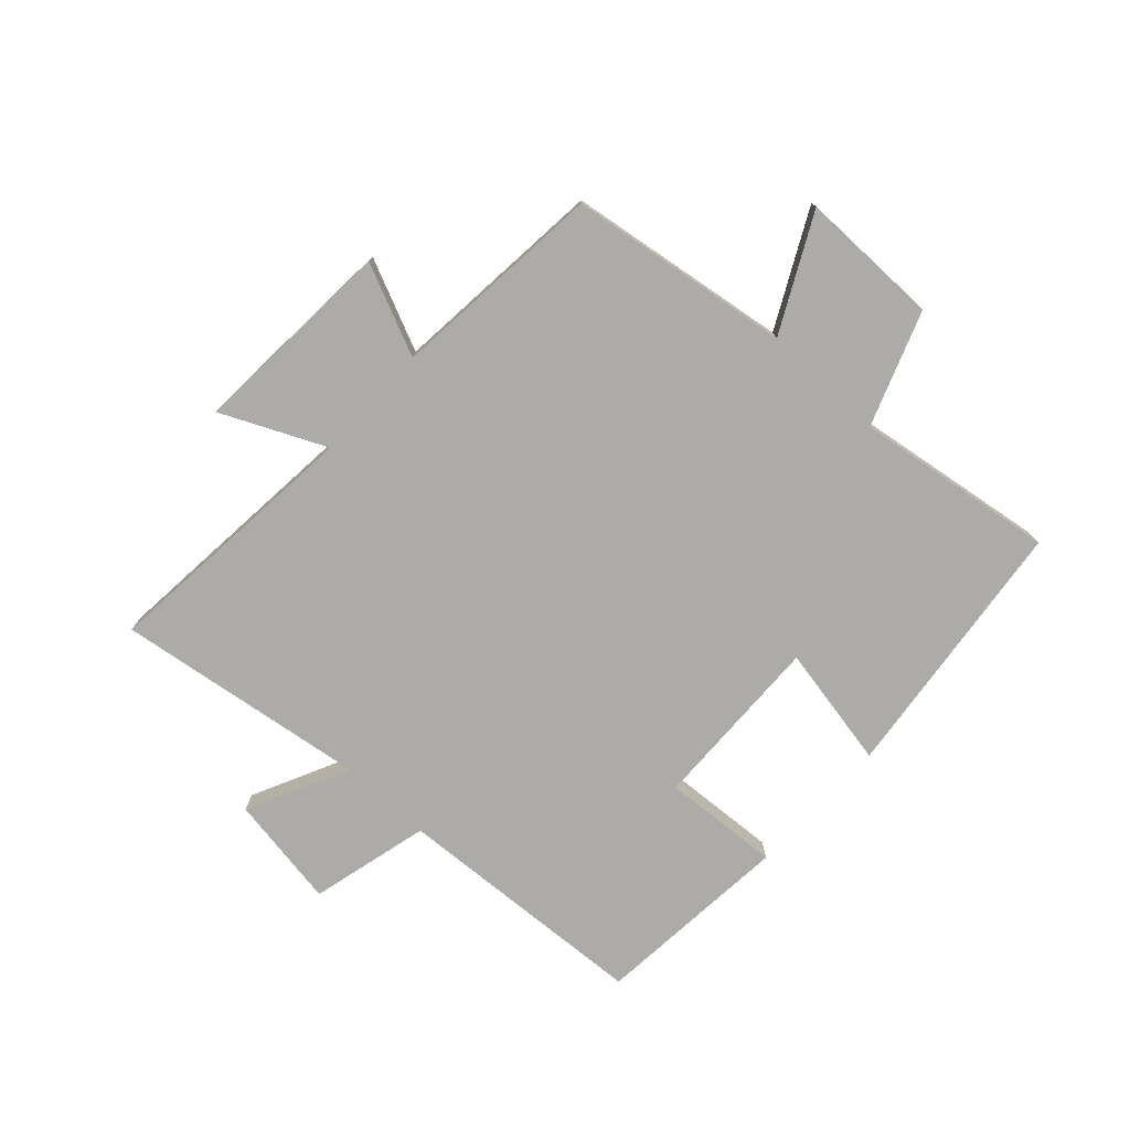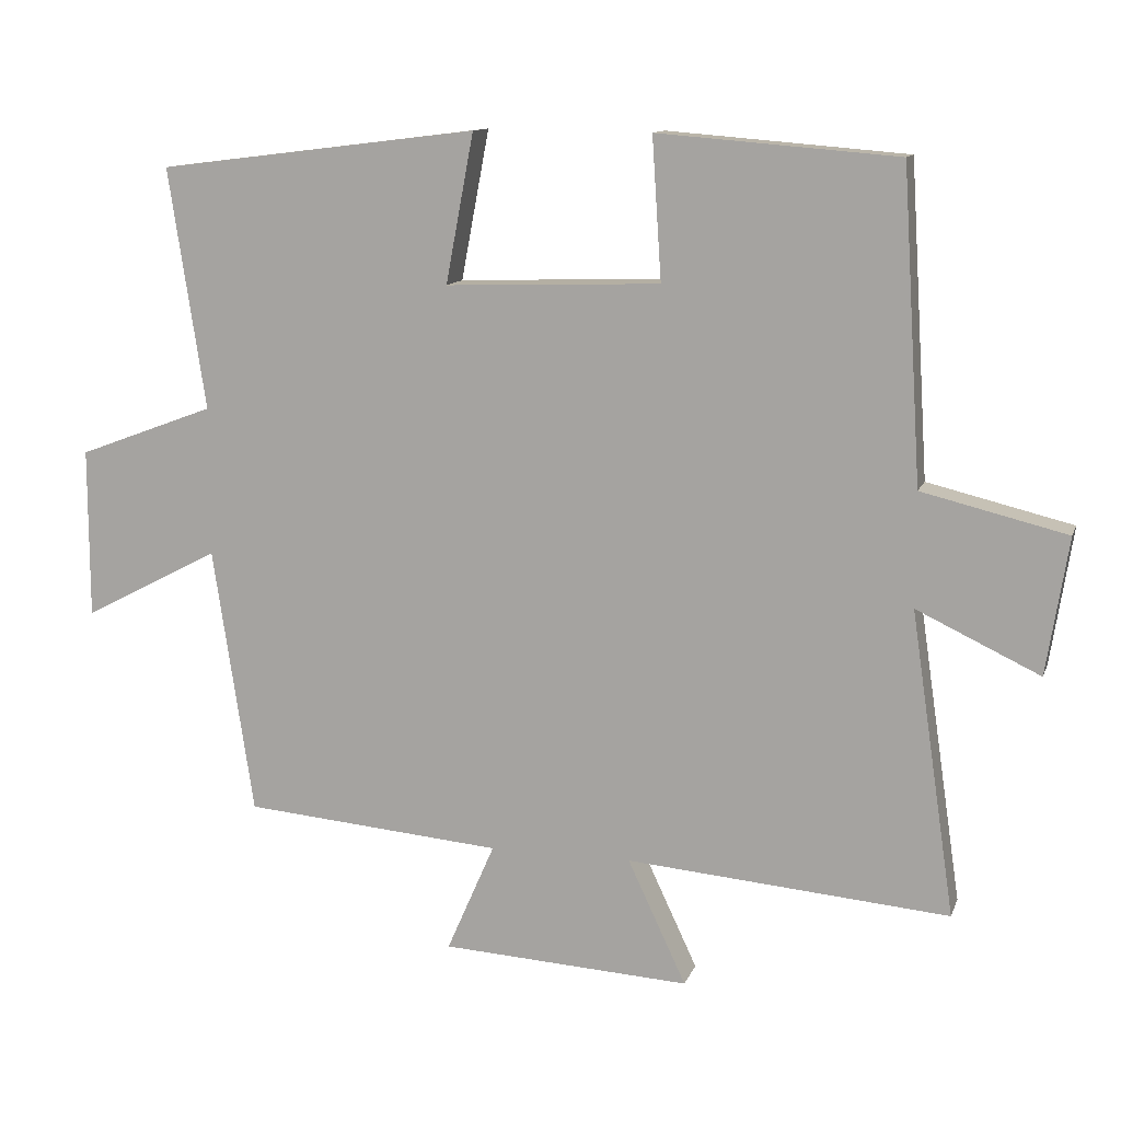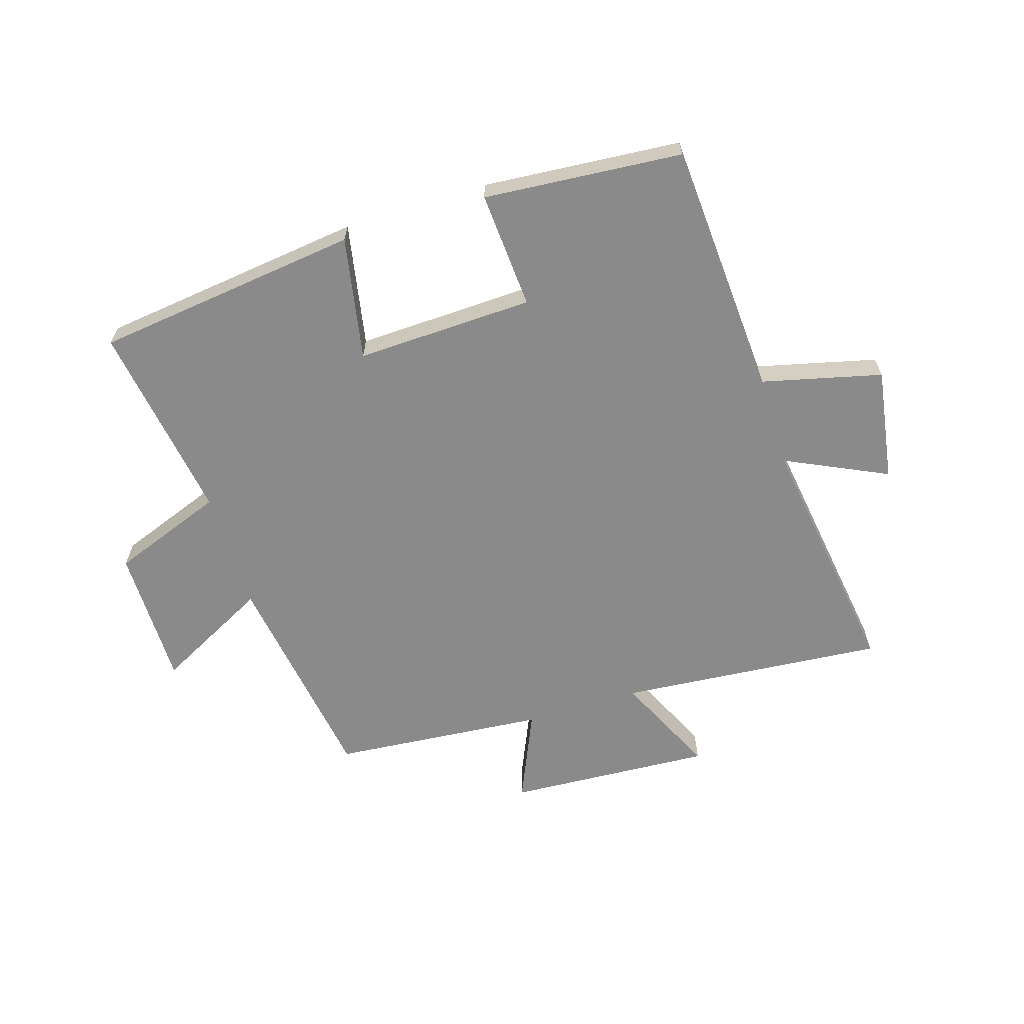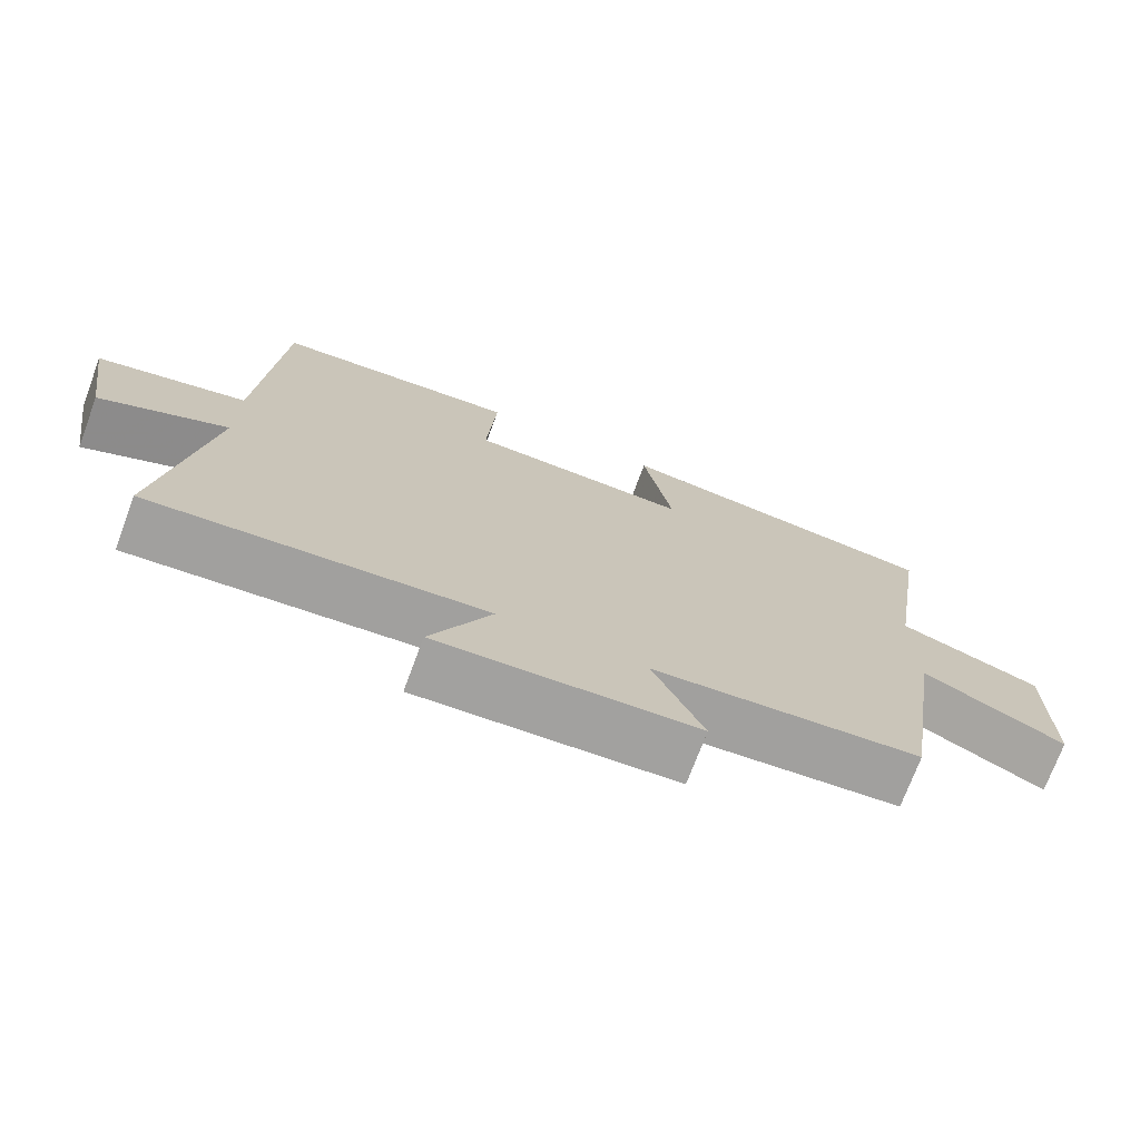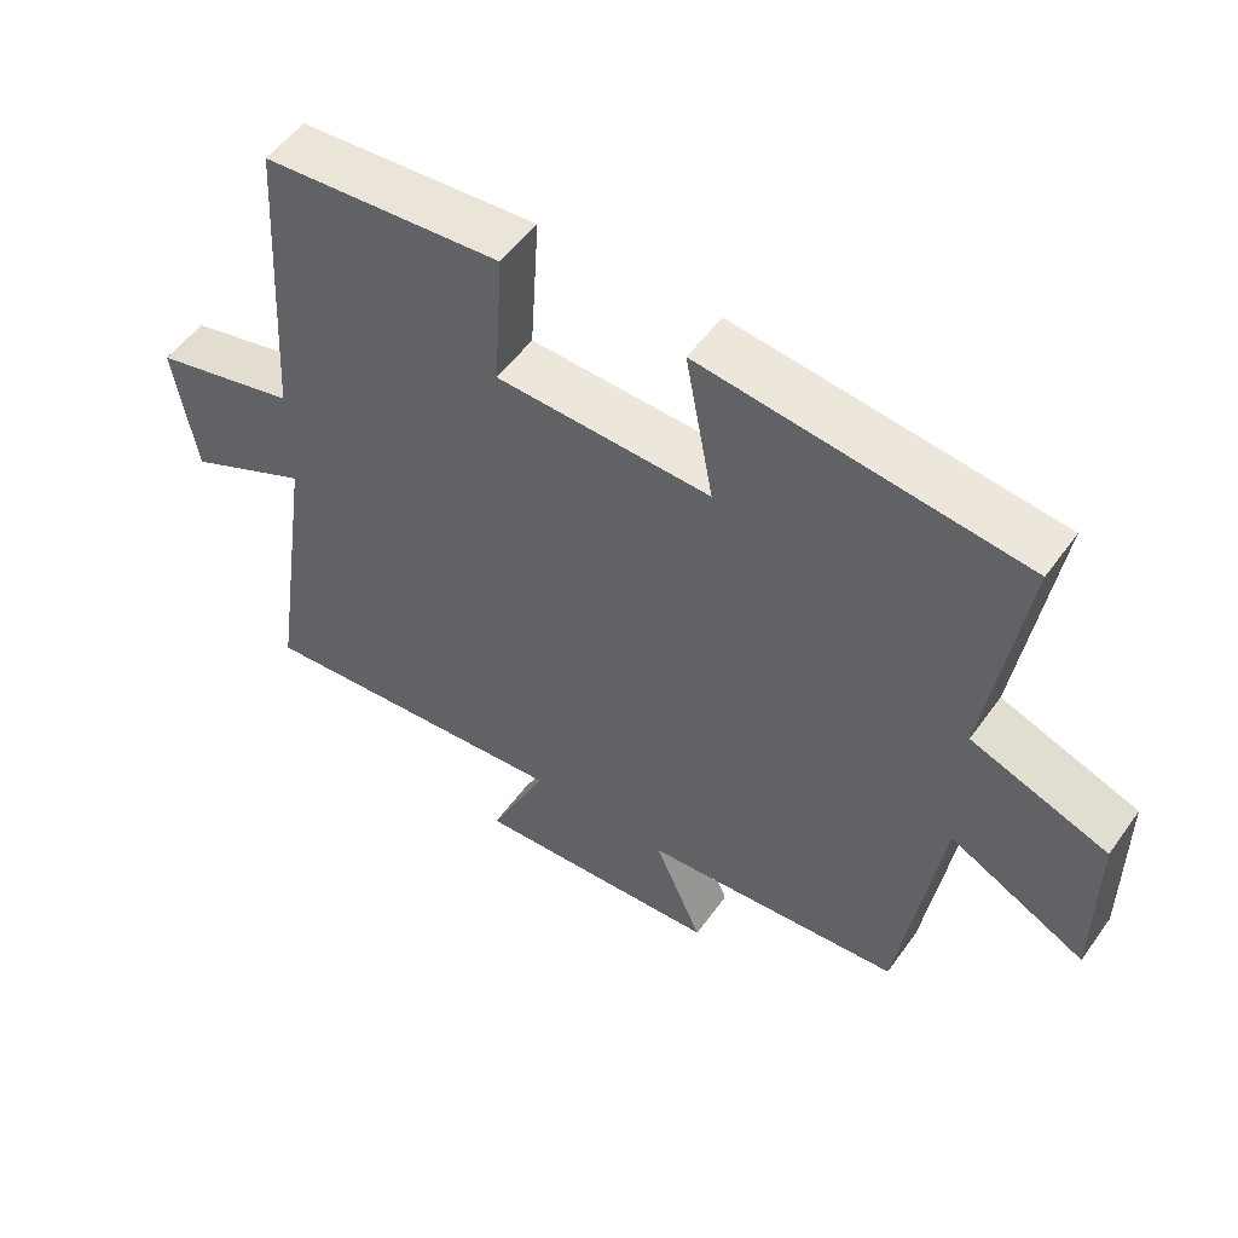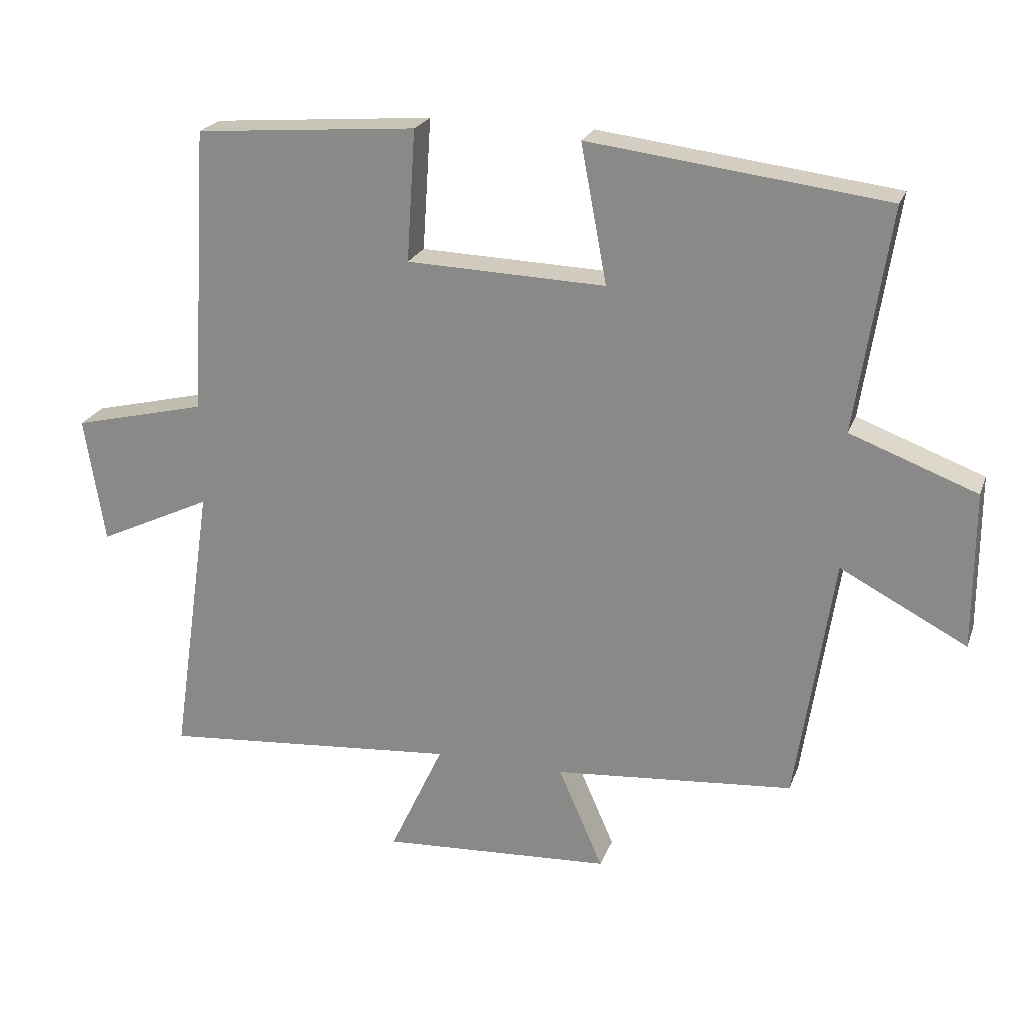
<metadata>
{"format":"obj","ext":"obj","renderer":"f3d","projection":"perspective","resolution":1024,"background":"white","views":[{"elev":-76.3,"azim":-132.9,"up":"+Y"},{"elev":12.0,"azim":15.6,"up":"+Z"},{"elev":-63.6,"azim":17.3,"up":"+Y"},{"elev":-73.1,"azim":159.5,"up":"+Z"},{"elev":53.0,"azim":-145.2,"up":"+Z"},{"elev":22.5,"azim":-162.8,"up":"+Z"}]}
</metadata>
<code>
v 0.562 0.07 -0.538
v 0.114 0.07 -0.5
v 0.195 0.07 -0.673
v -0.151 0.07 -0.653
v -0.084 0.07 -0.5
v -0.444 0.07 -0.469
v -0.5 0.07 -0.098
v -0.69 0.07 -0.197
v -0.69 0.07 0.039
v -0.5 0.07 0.11
v -0.551 0.07 0.445
v -0.106 0.07 0.5
v -0.145 0.07 0.293
v 0.153 0.07 0.303
v 0.14 0.07 0.5
v 0.473 0.07 0.473
v 0.5 0.07 0.042
v 0.701 0.07 -0.007
v 0.671 0.07 -0.197
v 0.5 0.07 -0.116
v 0.562 0 -0.538
v 0.114 0 -0.5
v 0.195 0 -0.673
v -0.151 0 -0.653
v -0.084 0 -0.5
v -0.444 0 -0.469
v -0.5 0 -0.098
v -0.69 0 -0.197
v -0.69 0 0.039
v -0.5 0 0.11
v -0.551 0 0.445
v -0.106 0 0.5
v -0.145 0 0.293
v 0.153 0 0.303
v 0.14 0 0.5
v 0.473 0 0.473
v 0.5 0 0.042
v 0.701 0 -0.007
v 0.671 0 -0.197
v 0.5 0 -0.116
f 17 18 19 20
f 15 16 17 20
f 14 15 20 1
f 13 14 1 2
f 10 11 12 13
f 10 13 2
f 7 8 9 10
f 5 6 7 10
f 5 10 2 3
f 3 4 5
f 40 39 38 37
f 40 37 36 35
f 21 40 35 34
f 22 21 34 33
f 33 32 31 30
f 22 33 30
f 30 29 28 27
f 30 27 26 25
f 23 22 30 25
f 25 24 23
f 1 21 22 2
f 2 22 23 3
f 3 23 24 4
f 4 24 25 5
f 5 25 26 6
f 6 26 27 7
f 7 27 28 8
f 8 28 29 9
f 9 29 30 10
f 10 30 31 11
f 11 31 32 12
f 12 32 33 13
f 13 33 34 14
f 14 34 35 15
f 15 35 36 16
f 16 36 37 17
f 17 37 38 18
f 18 38 39 19
f 19 39 40 20
f 20 40 21 1

</code>
